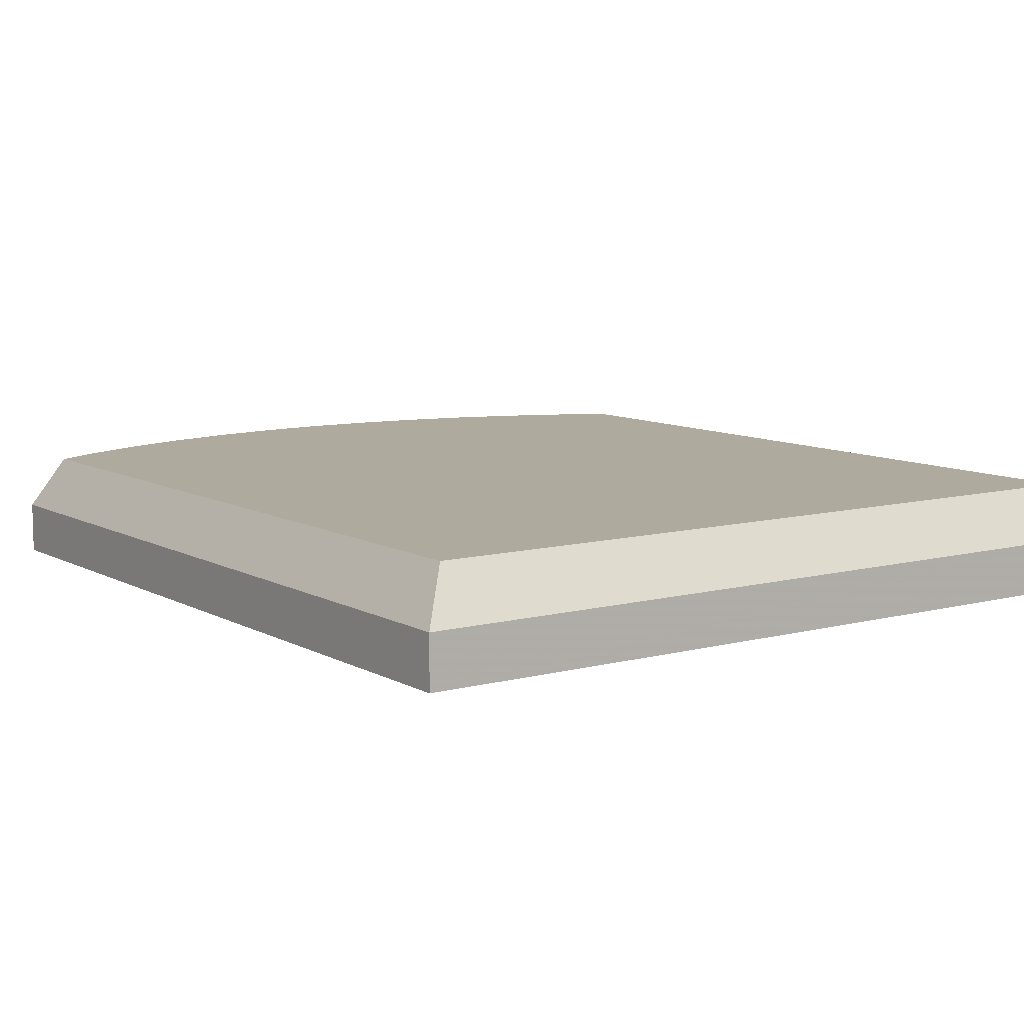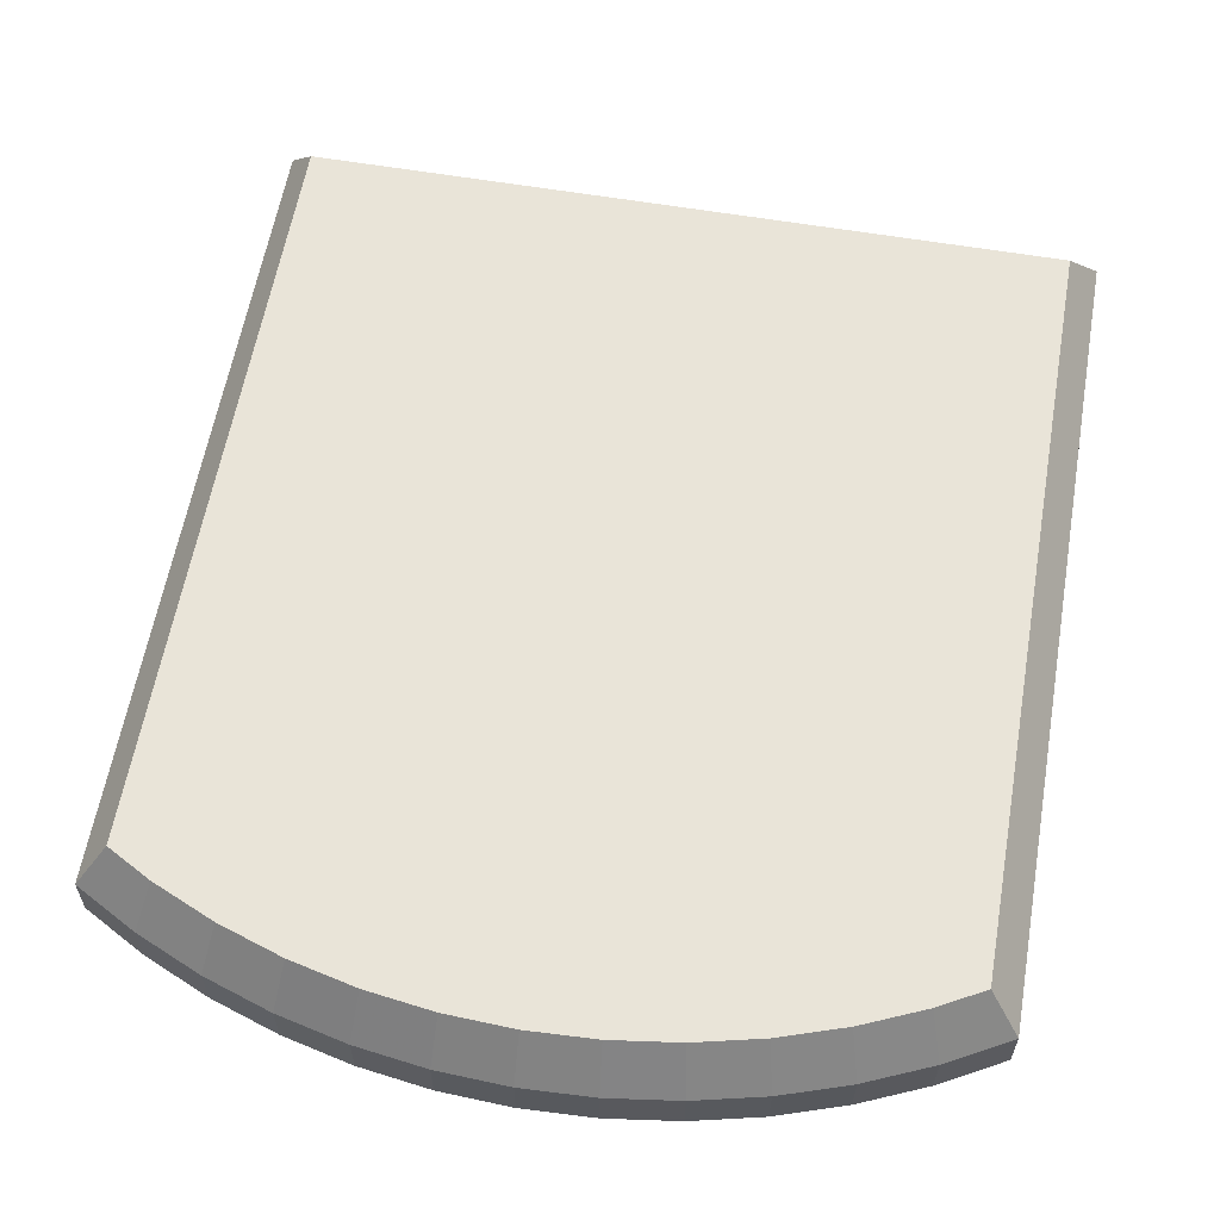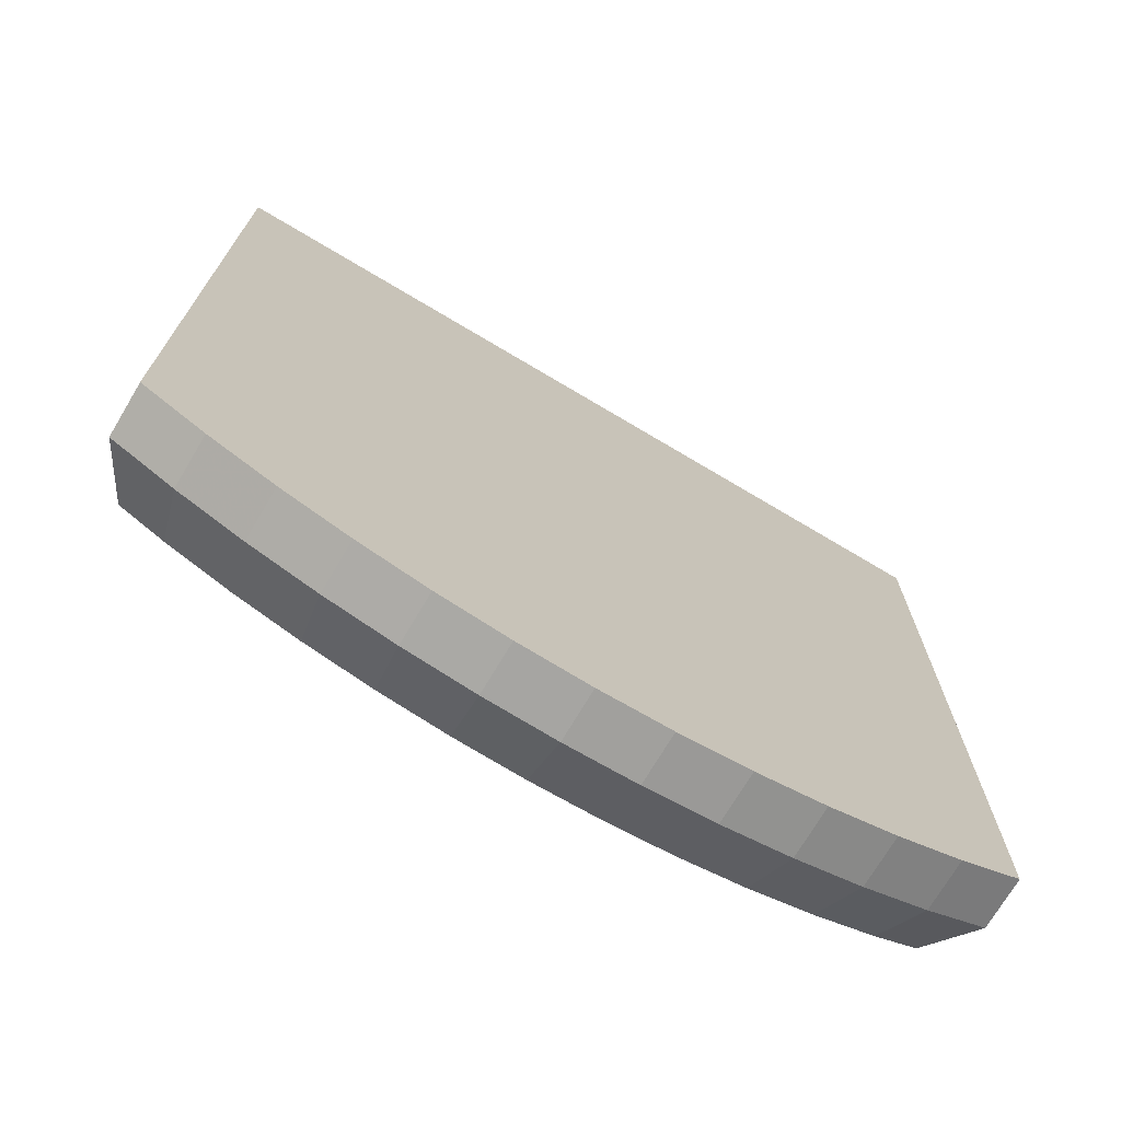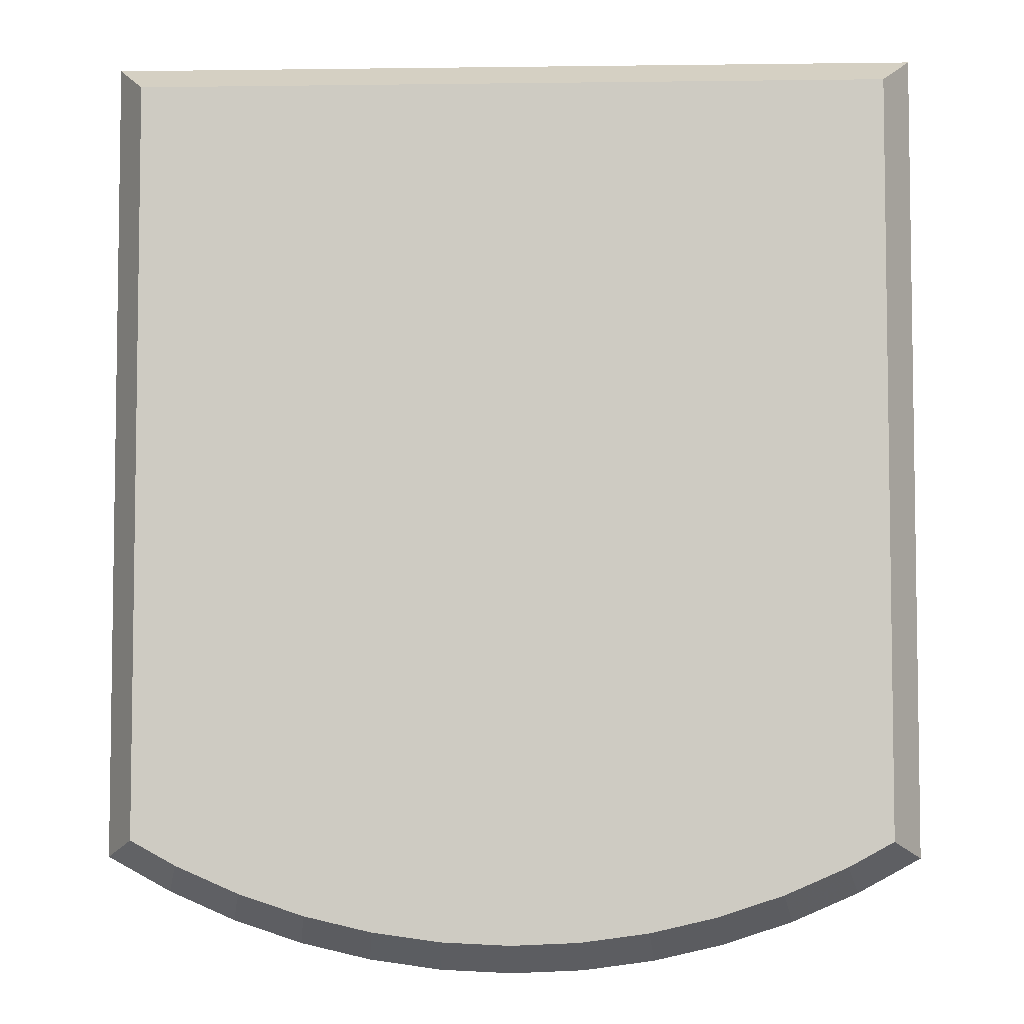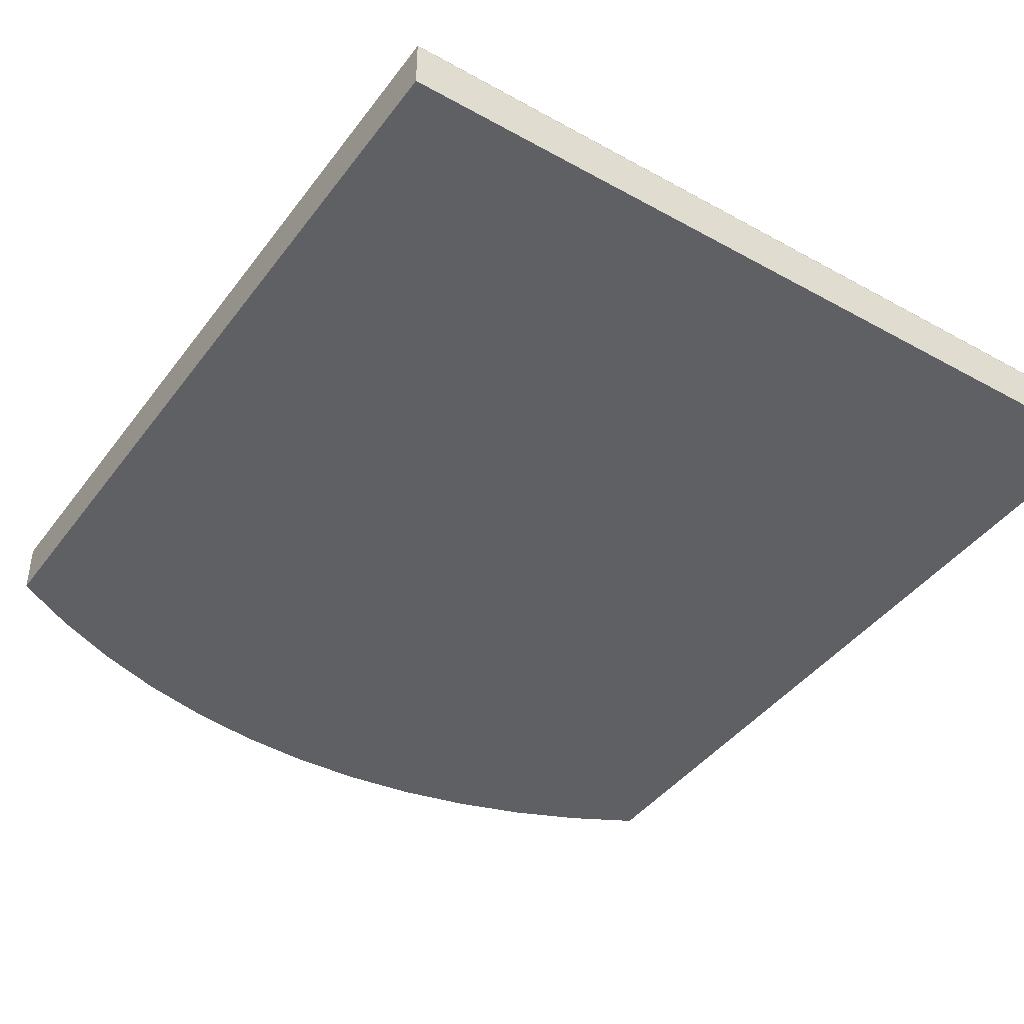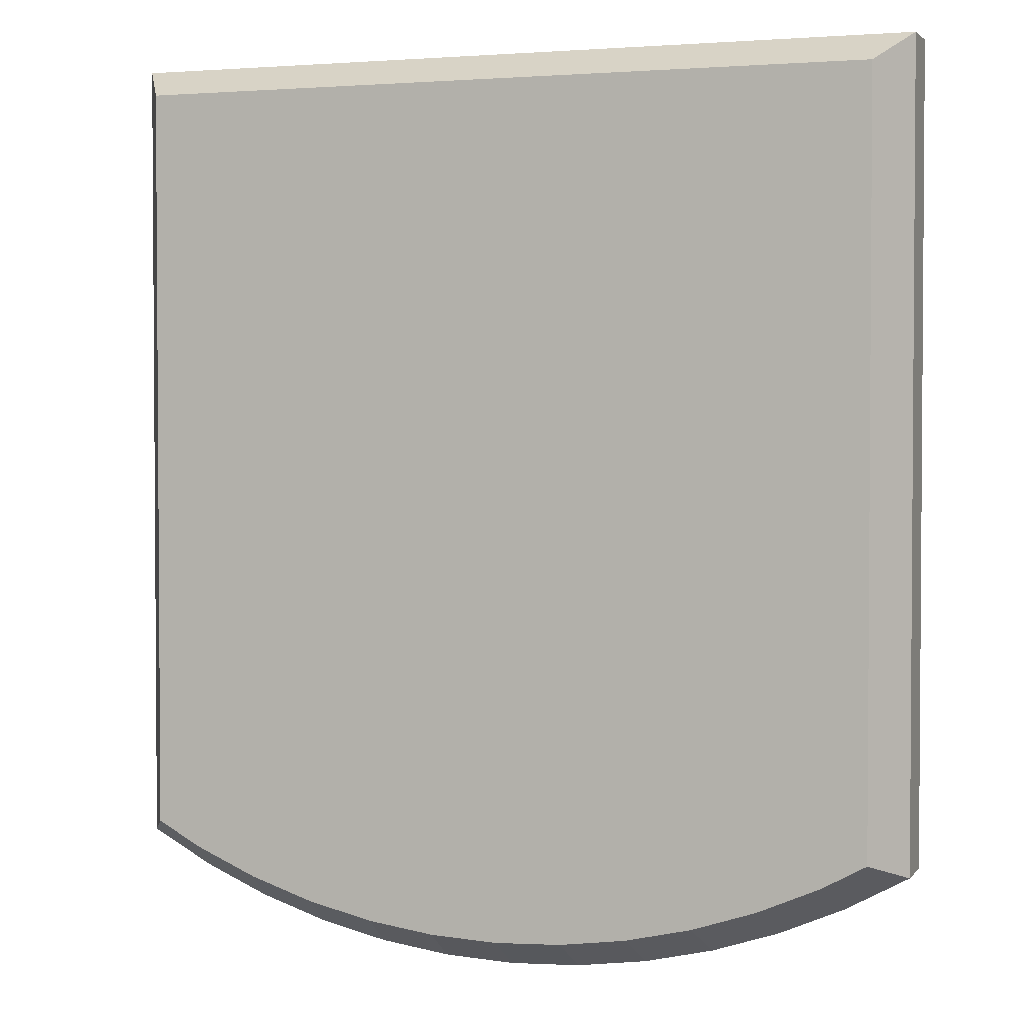
<metadata>
{"format":"obj","ext":"obj","renderer":"f3d","projection":"perspective","resolution":1024,"background":"white","views":[{"elev":9.2,"azim":-35.1,"up":"+Y"},{"elev":60.1,"azim":-170.1,"up":"+Y"},{"elev":-72.7,"azim":-30.8,"up":"+Z"},{"elev":-5.3,"azim":-177.7,"up":"+Z"},{"elev":-42.4,"azim":-33.6,"up":"+Y"},{"elev":2.4,"azim":-160.4,"up":"+Z"}]}
</metadata>
<code>
o original-9.obj
v 0.19 -0.07965 -0.2682
v 0.2997 -0.07965 -0.2263
v -0.3337 -0.167 0.4744
v -0.3337 -0.167 -0.2211
v -0.3337 -0.1233 0.4744
v -0.3337 -0.1233 -0.2211
v -0.2142 -0.07965 -0.2498
v -0.3066 -0.07965 -0.2051
v -0.3066 -0.07965 0.4474
v 0.077 -0.167 -0.3166
v 0.077 -0.1233 -0.3166
v 0.3117 -0.167 -0.2506
v 0.3117 -0.1233 -0.2506
v 0.2458 -0.07965 -0.2498
v 0.1973 -0.167 -0.2943
v 0.1973 -0.1233 -0.2943
v 0.3653 -0.167 0.4744
v 0.3653 -0.167 -0.2211
v 0.3653 -0.1233 0.4744
v 0.3653 -0.1233 -0.2211
v -0.04291 -0.07965 -0.2896
v 0.2555 -0.167 -0.2751
v 0.2555 -0.1233 -0.2751
v -0.2681 -0.07965 -0.2263
v -0.1584 -0.07965 -0.2682
v 0.01581 -0.167 -0.3194
v 0.01581 -0.1233 -0.3194
v 0.01581 -0.07965 -0.2923
v -0.2239 -0.167 -0.2751
v -0.2239 -0.1233 -0.2751
v -0.1657 -0.167 -0.2943
v -0.1657 -0.1233 -0.2943
v 0.07453 -0.07965 -0.2896
v -0.1061 -0.167 -0.3082
v -0.1061 -0.1233 -0.3082
v -0.28 -0.167 -0.2506
v -0.28 -0.1233 -0.2506
v -0.1011 -0.07965 -0.2816
v 0.1328 -0.07965 -0.2816
v 0.1377 -0.167 -0.3082
v 0.1377 -0.1233 -0.3082
v -0.04538 -0.167 -0.3166
v -0.04538 -0.1233 -0.3166
v 0.3383 -0.1233 0.4744
v 0.3383 -0.07965 -0.2051
v 0.3383 -0.07965 0.4474
f 4 17 3
f 17 4 18
f 18 4 36
f 18 36 12
f 12 36 29
f 12 29 22
f 22 29 31
f 22 31 15
f 15 31 34
f 15 34 40
f 40 34 42
f 40 42 10
f 10 42 26
f 44 17 19
f 17 44 3
f 3 44 5
f 5 4 3
f 4 5 6
f 4 37 36
f 37 4 6
f 36 30 29
f 30 36 37
f 29 32 31
f 32 29 30
f 31 35 34
f 35 31 32
f 34 43 42
f 43 34 35
f 42 27 26
f 27 42 43
f 10 27 11
f 27 10 26
f 10 41 40
f 41 10 11
f 15 41 16
f 41 15 40
f 22 16 23
f 16 22 15
f 22 13 12
f 13 22 23
f 12 20 18
f 20 12 13
f 18 19 17
f 19 18 20
f 46 44 19
f 44 46 9
f 44 9 5
f 9 6 5
f 6 9 8
f 37 8 24
f 8 37 6
f 30 24 7
f 24 30 37
f 32 7 25
f 7 32 30
f 35 25 38
f 25 35 32
f 43 38 21
f 38 43 35
f 27 21 28
f 21 27 43
f 27 33 11
f 33 27 28
f 11 39 41
f 39 11 33
f 41 1 16
f 1 41 39
f 16 14 23
f 14 16 1
f 23 2 13
f 2 23 14
f 13 45 20
f 45 13 2
f 45 19 20
f 19 45 46
f 46 8 9
f 8 46 45
f 8 45 24
f 24 45 2
f 24 2 14
f 24 14 7
f 7 14 1
f 7 1 25
f 25 1 39
f 25 39 38
f 38 39 21
f 21 39 33
f 21 33 28

</code>
